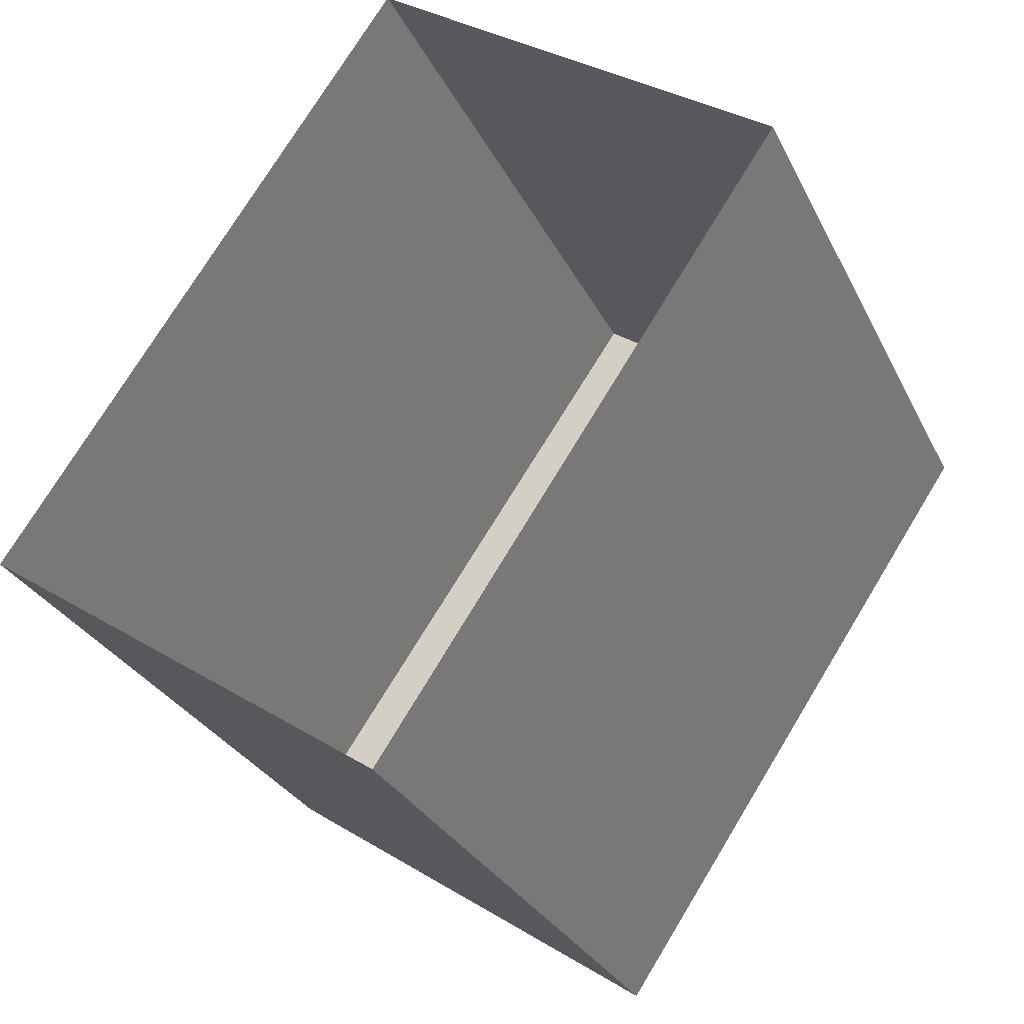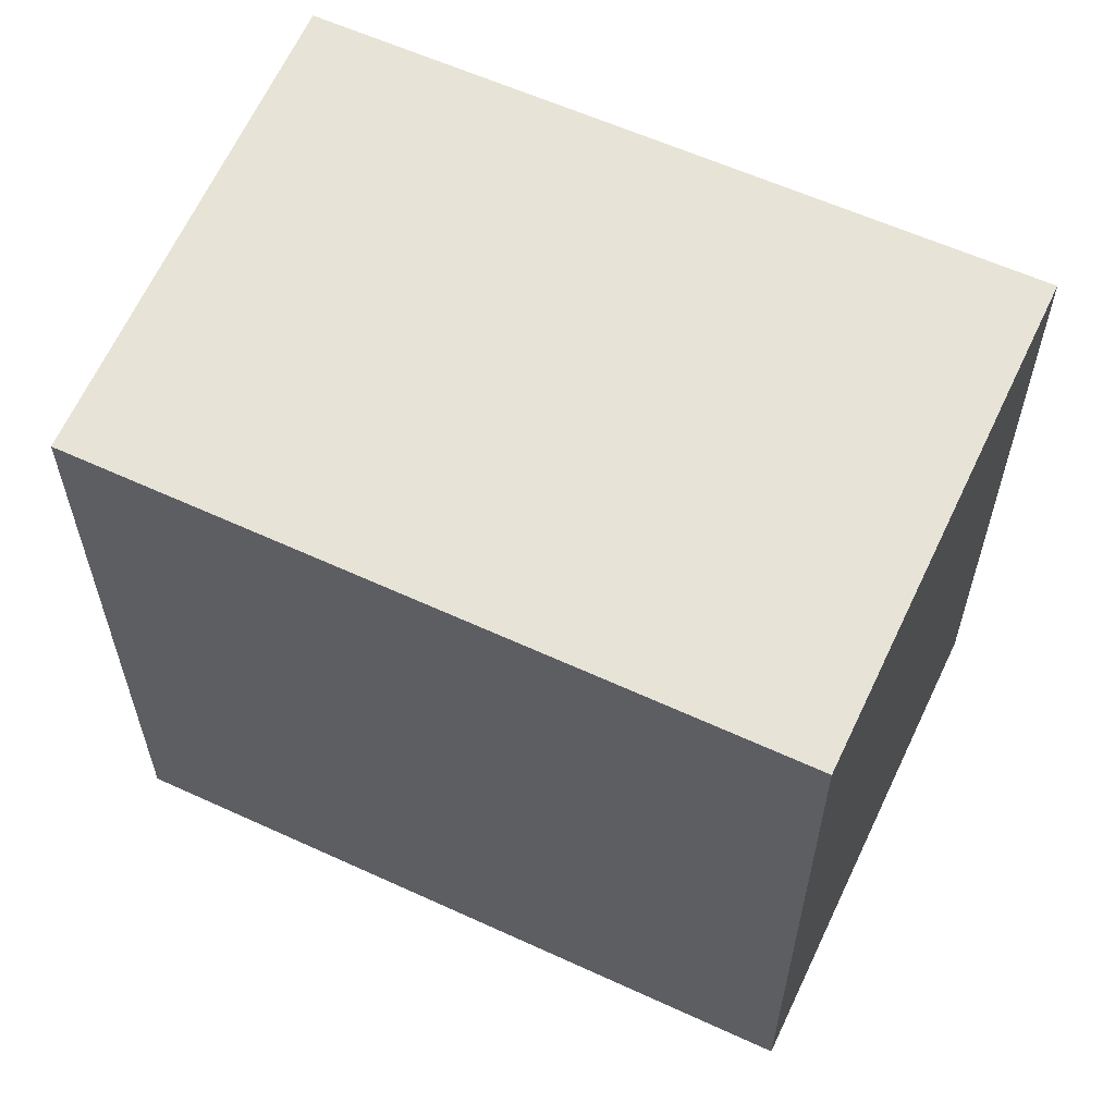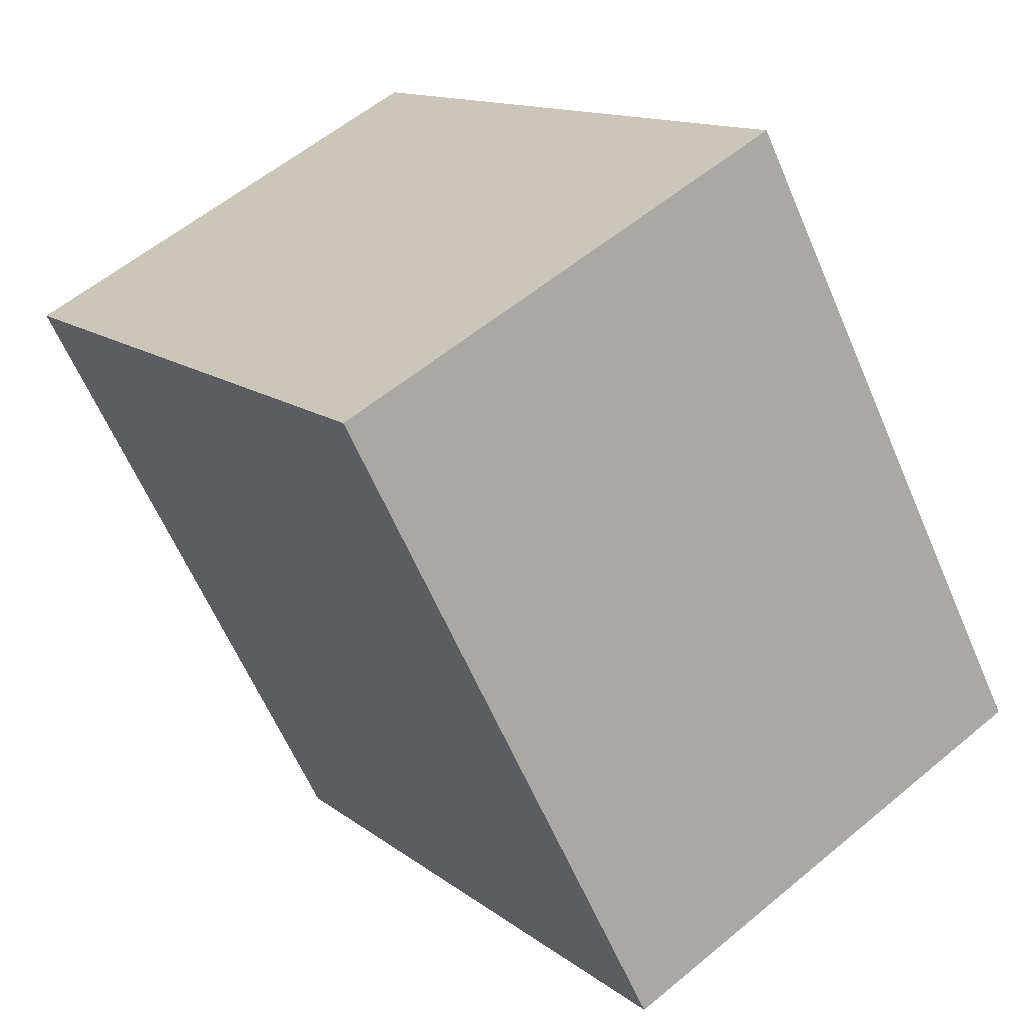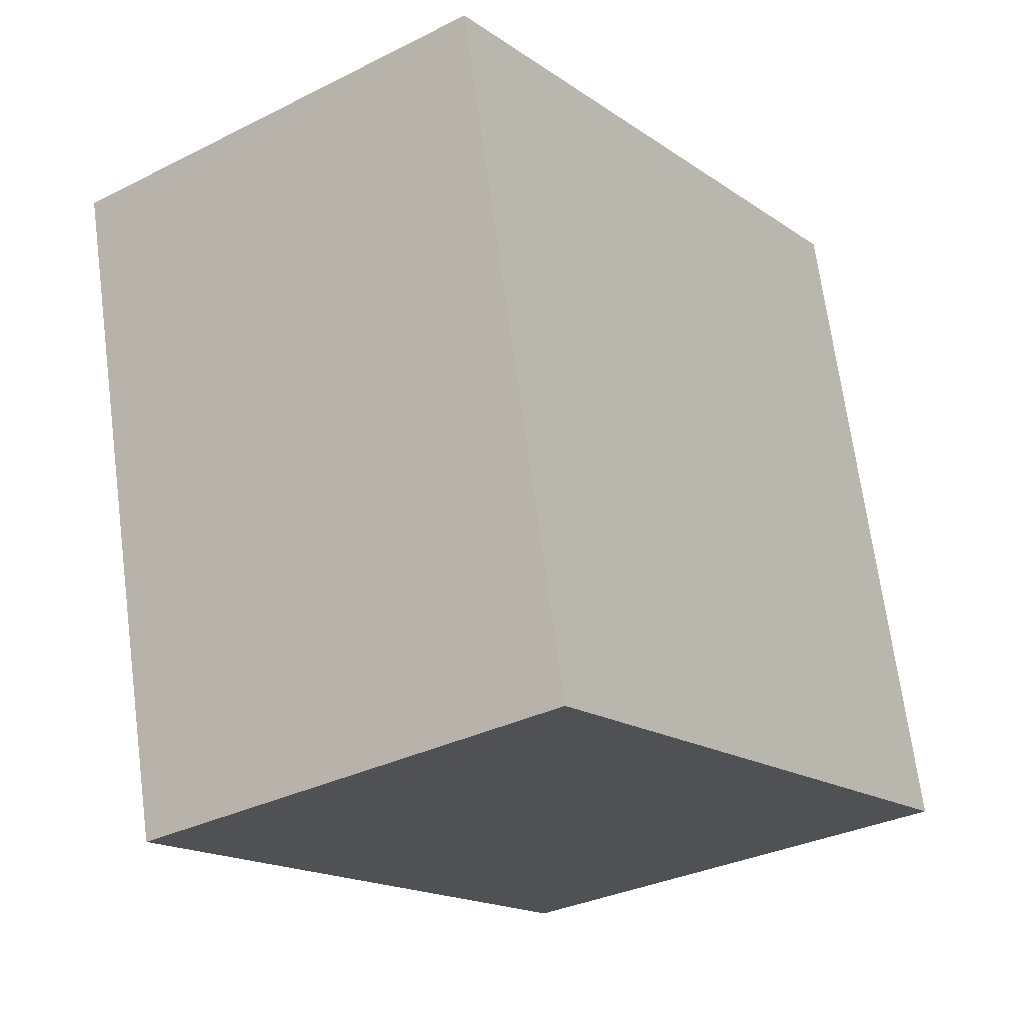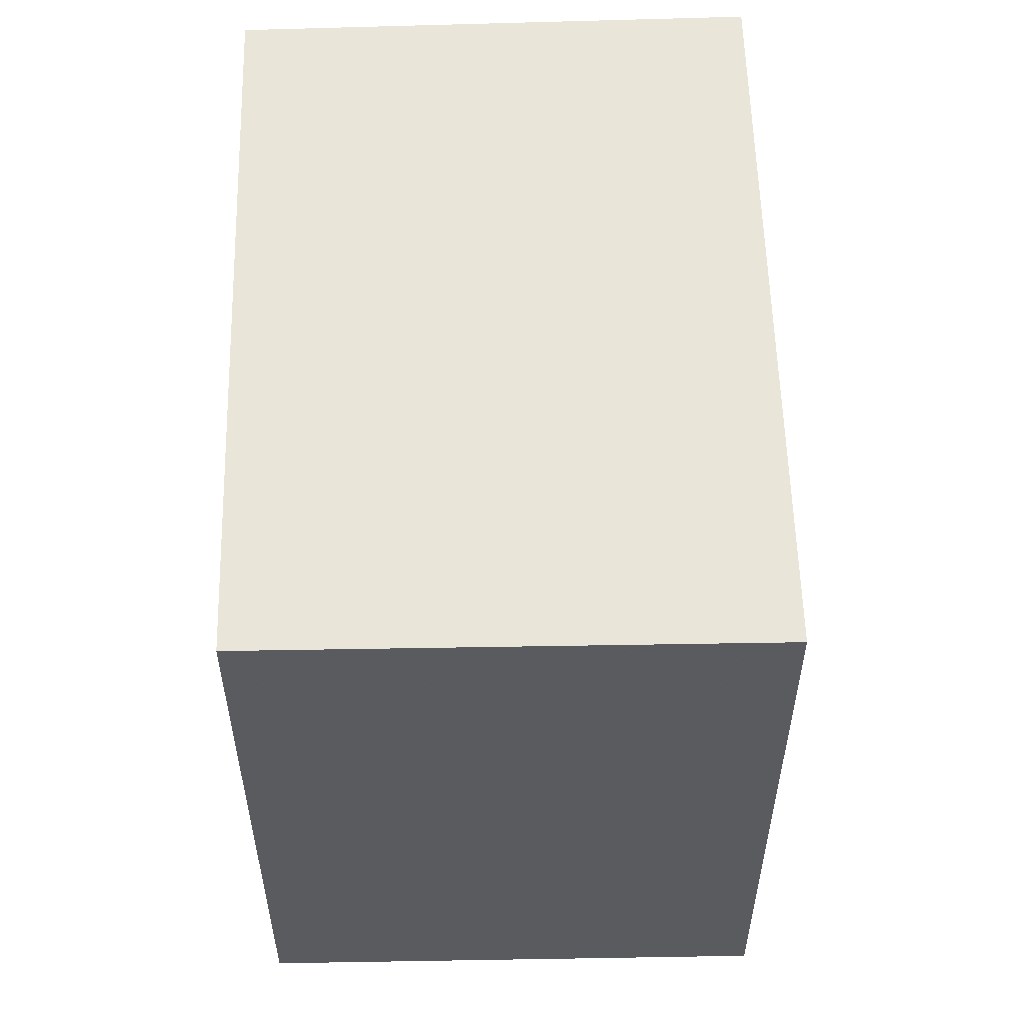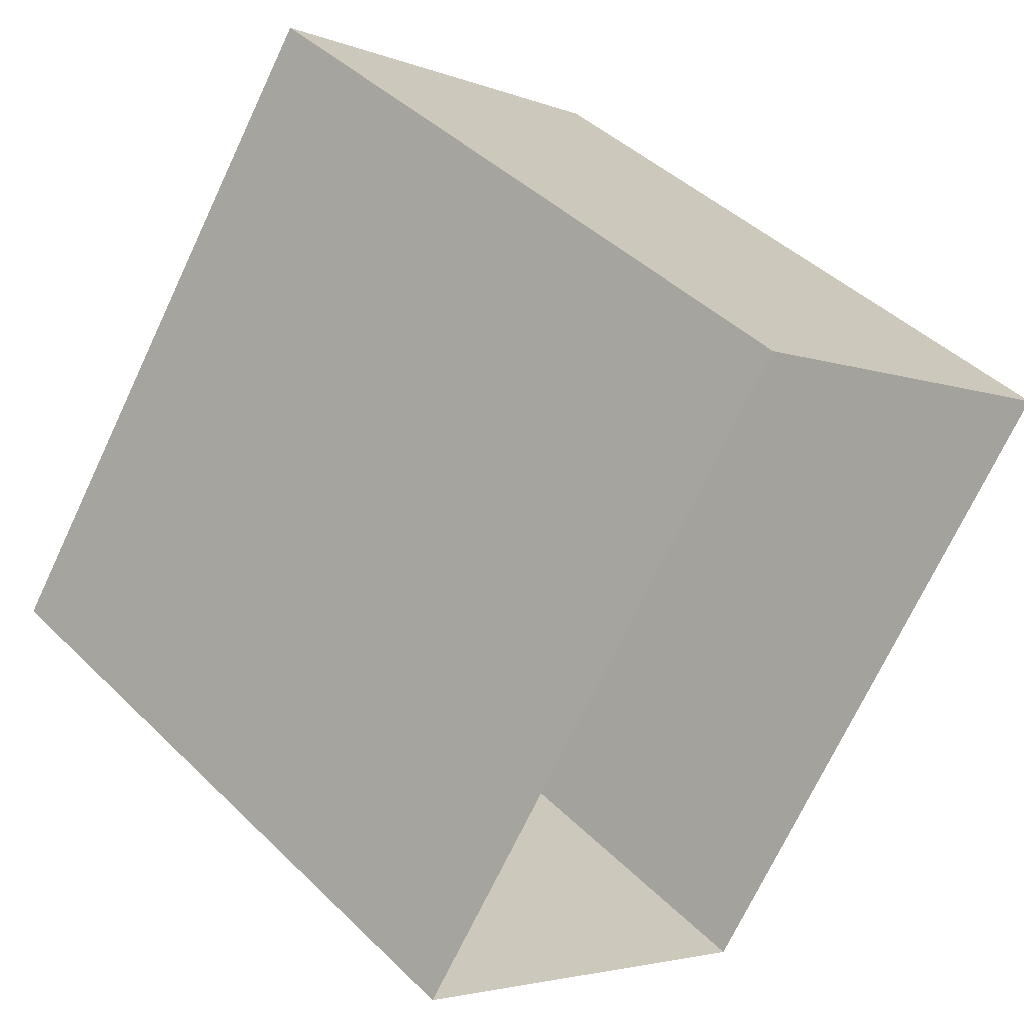
<metadata>
{"format":"obj","ext":"obj","renderer":"f3d","projection":"perspective","resolution":1024,"background":"white","views":[{"elev":-28.6,"azim":-158.2,"up":"+Y"},{"elev":62.2,"azim":-30.8,"up":"+Z"},{"elev":-61.9,"azim":23.3,"up":"+Y"},{"elev":69.1,"azim":-7.5,"up":"+Y"},{"elev":57.9,"azim":33.0,"up":"+Z"},{"elev":43.1,"azim":139.0,"up":"+Y"}]}
</metadata>
<code>
v -3.138e+05 3.967e+04 6.192
v -3.138e+05 3.967e+04 6.193
v -3.138e+05 3.967e+04 6.193
v -3.138e+05 3.967e+04 6.193
v -3.138e+05 3.967e+04 8.55
v -3.138e+05 3.967e+04 8.549
v -3.138e+05 3.967e+04 8.549
v -3.138e+05 3.967e+04 8.55
f 1 2 3
f 1 4 2
f 5 6 7
f 5 8 6
f 7 1 3
f 7 6 1
f 5 3 2
f 5 7 3
f 8 4 1
f 6 8 1
f 5 2 4
f 8 5 4

</code>
